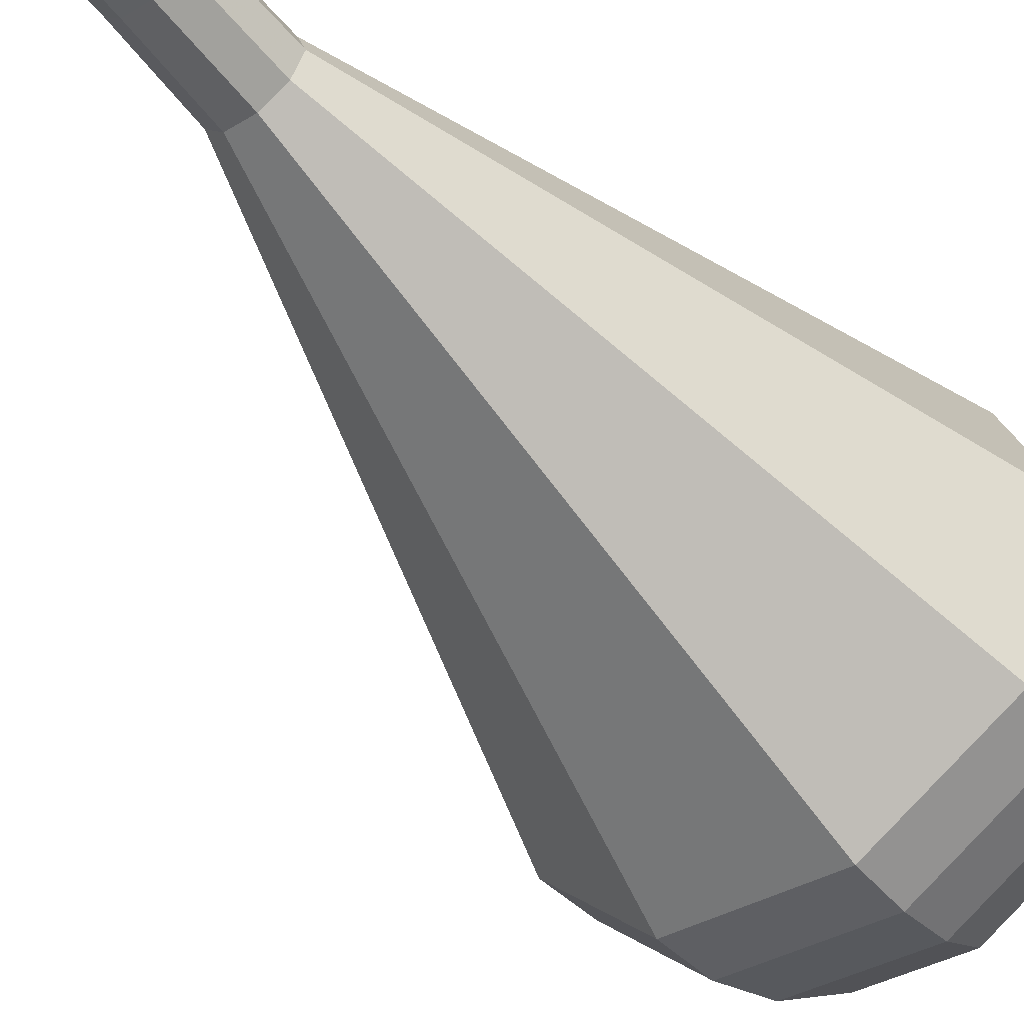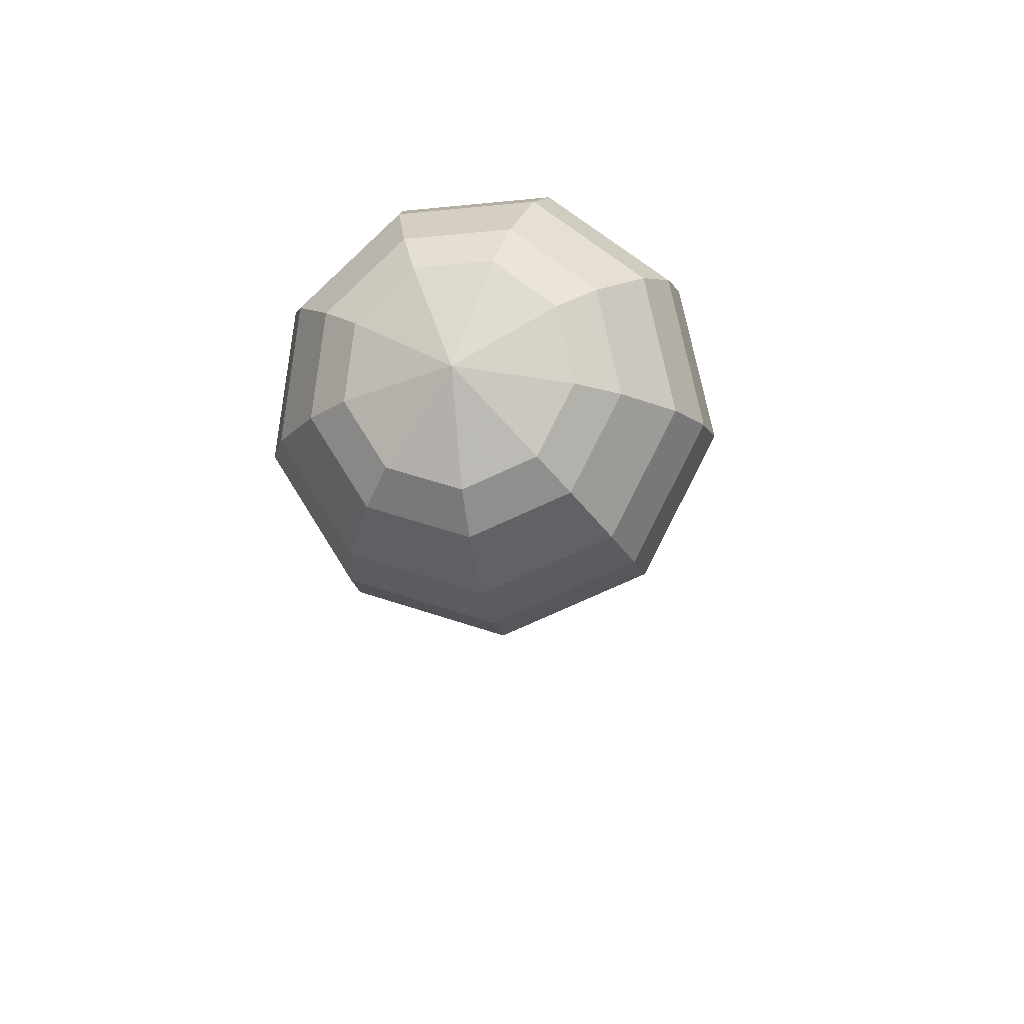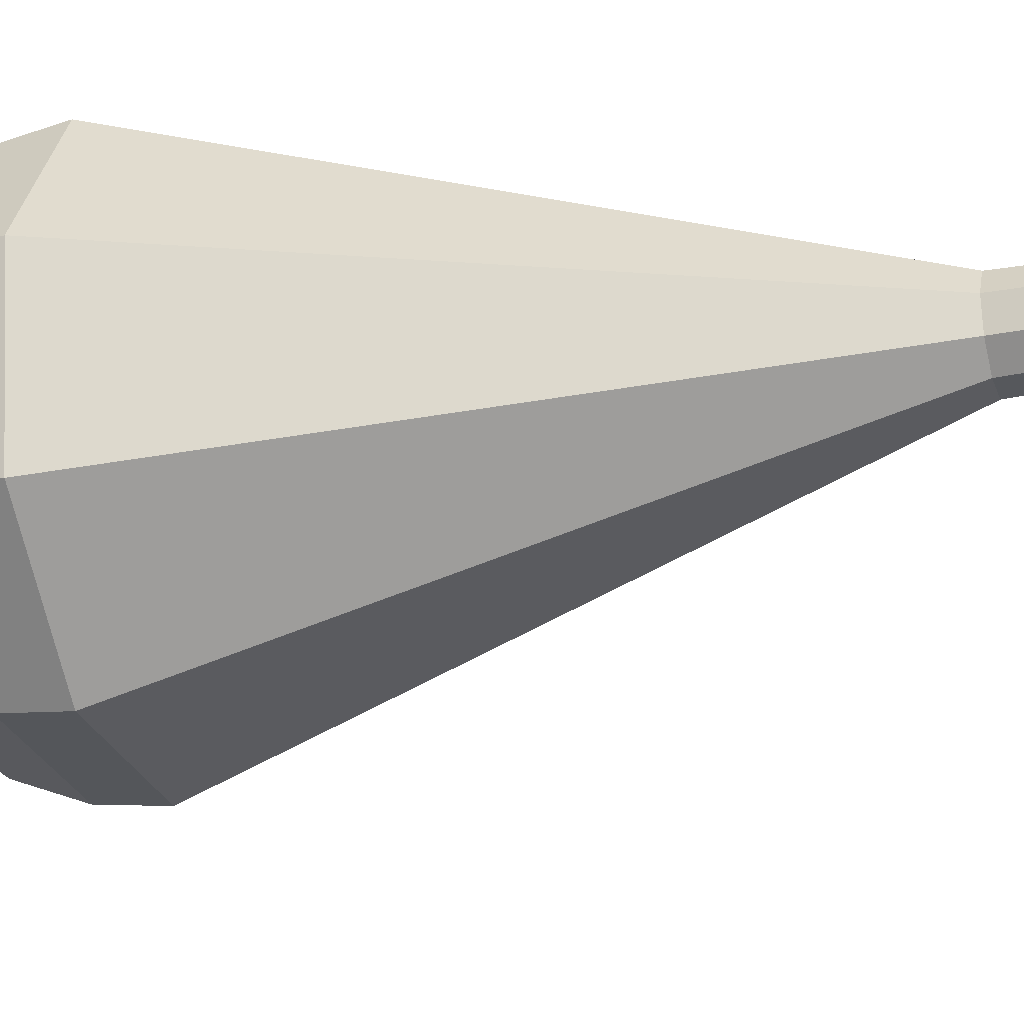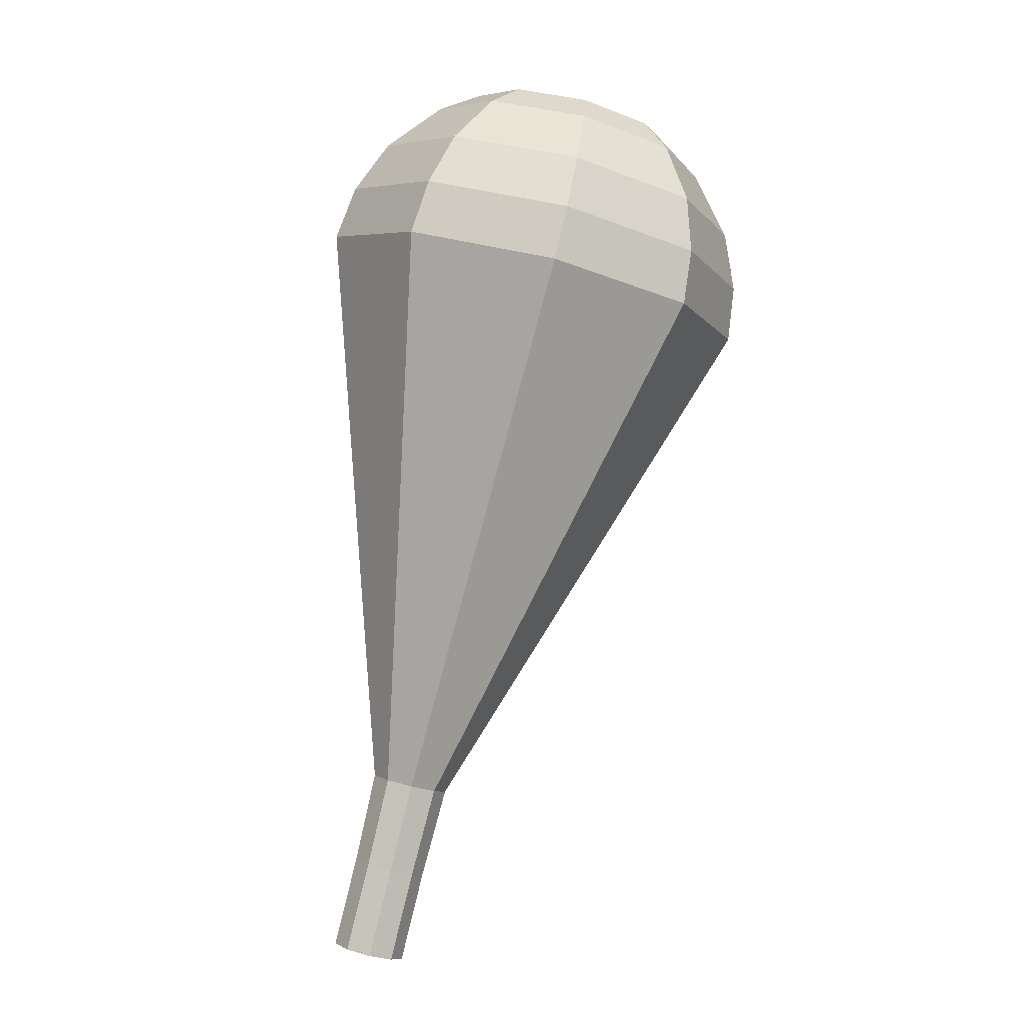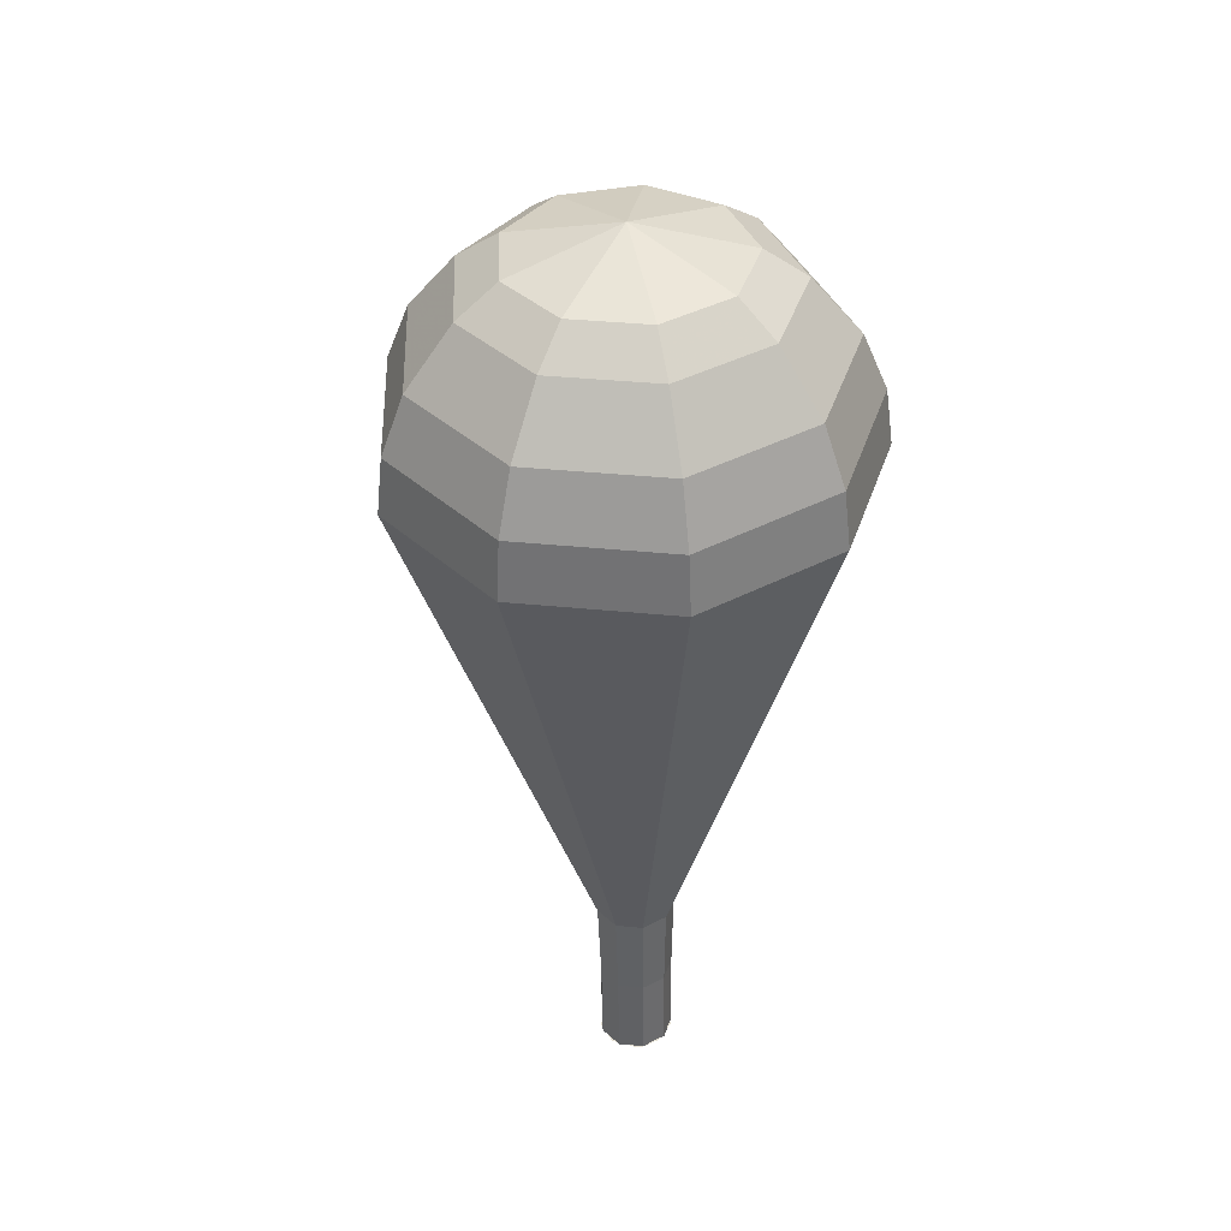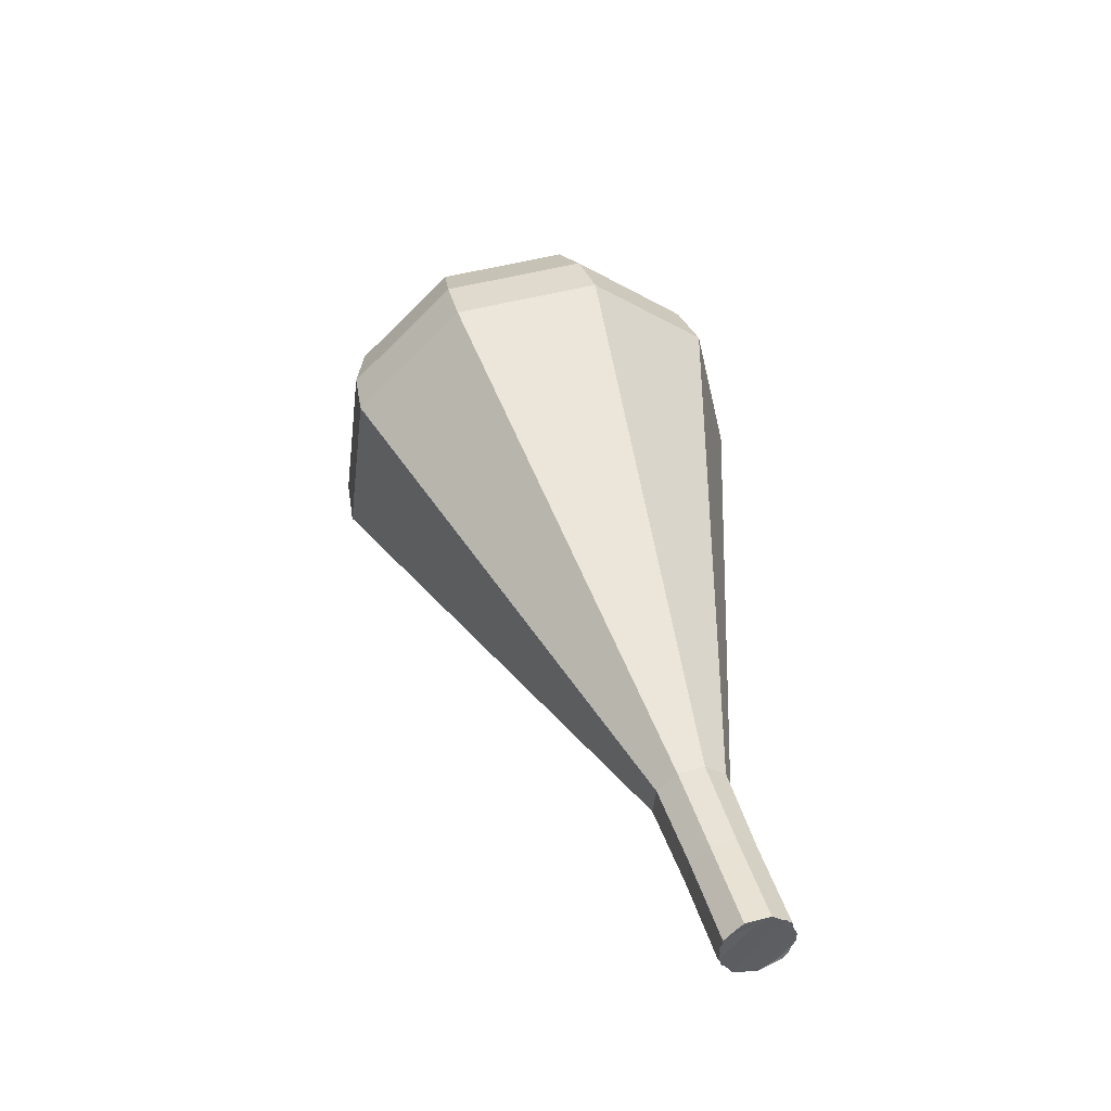
<metadata>
{"format":"obj","ext":"obj","renderer":"f3d","projection":"perspective","resolution":1024,"background":"white","views":[{"elev":-32.3,"azim":-130.9,"up":"+Y"},{"elev":64.3,"azim":56.0,"up":"+Z"},{"elev":51.5,"azim":103.0,"up":"+Y"},{"elev":9.7,"azim":-107.0,"up":"+Z"},{"elev":59.3,"azim":-155.1,"up":"+Z"},{"elev":-60.8,"azim":81.7,"up":"+Z"}]}
</metadata>
<code>
g tube1
v 146.3 147 95.72
v 146.5 146.2 95.43
v 146.1 145.4 95.28
v 145.3 145.1 95.33
v 144.5 145.3 95.56
v 144.1 146 95.87
v 144.2 146.8 96.1
v 144.8 147.4 96.15
v 145.6 147.4 96
v 146.3 147 95.72
v 144.2 145.7 95.72
v 144.8 145.2 95.45
v 145.6 145.1 95.31
v 146.3 145.7 95.36
v 146.5 146.5 95.57
v 146.1 147.2 95.86
v 145.4 147.5 96.07
v 144.5 147.2 96.12
v 144.1 146.5 95.98
v 144.2 145.7 95.72
v 144.6 144.8 98.63
v 145.2 144.3 98.36
v 146.1 144.2 98.22
v 146.8 144.7 98.27
v 147 145.5 98.48
v 146.6 146.3 98.77
v 145.8 146.6 98.99
v 145 146.3 99.03
v 144.5 145.6 98.89
v 144.6 144.8 98.63
v 145 143.9 101.5
v 145.7 143.3 101.3
v 146.6 143.3 101.1
v 147.3 143.8 101.2
v 147.5 144.6 101.4
v 147.1 145.4 101.7
v 146.3 145.7 101.9
v 145.4 145.5 102
v 144.9 144.7 101.8
v 145 143.9 101.5
v 144.6 142.5 104.4
v 145.7 141.5 103.9
v 147.3 141.4 103.7
v 148.6 142.4 103.8
v 149 143.9 104.2
v 148.3 145.2 104.7
v 146.8 145.8 105.1
v 145.3 145.3 105.2
v 144.4 144 104.9
v 144.6 142.5 104.4
v 144.1 141.1 107.4
v 145.8 139.6 106.6
v 148 139.6 106.3
v 149.9 141 106.4
v 150.5 143.1 107
v 149.5 145.1 107.7
v 147.4 145.9 108.3
v 145.2 145.2 108.5
v 143.9 143.3 108.1
v 144.1 141.1 107.4
v 143.2 138.3 113.2
v 145.9 136 112
v 149.5 135.9 111.4
v 152.5 138.1 111.6
v 153.4 141.6 112.6
v 151.8 144.7 113.8
v 148.5 146 114.7
v 144.9 144.9 115
v 142.8 141.9 114.3
v 143.2 138.3 113.2
v 142.3 135.6 119
v 146 132.3 117.4
v 151 132.2 116.6
v 155.1 135.3 116.8
v 156.4 140.1 118.1
v 154.2 144.4 119.9
v 149.5 146.2 121.2
v 144.7 144.6 121.4
v 141.8 140.4 120.6
v 142.3 135.6 119
v 142.8 135.1 120.8
v 146.3 132 119.2
v 151.2 131.9 118.4
v 155.2 134.8 118.7
v 156.4 139.5 119.9
v 154.3 143.6 121.6
v 149.8 145.4 122.9
v 145.1 143.9 123.1
v 142.3 139.8 122.3
v 142.8 135.1 120.8
v 143.8 134.9 122.5
v 146.9 132.1 121.2
v 151.3 132 120.4
v 154.9 134.7 120.7
v 156 138.8 121.8
v 154 142.5 123.3
v 150 144.1 124.4
v 145.8 142.7 124.7
v 143.3 139.1 123.9
v 143.8 134.9 122.5
v 145.4 135.1 124.3
v 147.8 132.9 123.2
v 151.2 132.8 122.7
v 153.9 134.9 122.9
v 154.7 138 123.7
v 153.3 140.9 124.9
v 150.2 142.1 125.7
v 147 141 125.9
v 145.1 138.3 125.4
v 145.4 135.1 124.3
v 146.8 135.4 125.2
v 148.5 133.8 124.4
v 151 133.8 124
v 153 135.3 124.1
v 153.6 137.6 124.8
v 152.5 139.7 125.6
v 150.3 140.5 126.2
v 147.9 139.8 126.4
v 146.5 137.8 126
v 146.8 135.4 125.2
v 150.1 136.8 126.1
v 150.1 136.8 126.1
v 150.1 136.8 126.1
v 150.1 136.8 126.1
v 150.1 136.8 126.1
v 150.1 136.8 126.1
v 150.1 136.8 126.1
v 150.1 136.8 126.1
v 150.1 136.8 126.1
v 150.1 136.8 126.1
f 1 2 12
f 12 11 1
f 2 3 13
f 13 12 2
f 3 4 14
f 14 13 3
f 4 5 15
f 15 14 4
f 5 6 16
f 16 15 5
f 6 7 17
f 17 16 6
f 7 8 18
f 18 17 7
f 8 9 19
f 19 18 8
f 9 10 20
f 20 19 9
f 11 12 22
f 22 21 11
f 12 13 23
f 23 22 12
f 13 14 24
f 24 23 13
f 14 15 25
f 25 24 14
f 15 16 26
f 26 25 15
f 16 17 27
f 27 26 16
f 17 18 28
f 28 27 17
f 18 19 29
f 29 28 18
f 19 20 30
f 30 29 19
f 21 22 32
f 32 31 21
f 22 23 33
f 33 32 22
f 23 24 34
f 34 33 23
f 24 25 35
f 35 34 24
f 25 26 36
f 36 35 25
f 26 27 37
f 37 36 26
f 27 28 38
f 38 37 27
f 28 29 39
f 39 38 28
f 29 30 40
f 40 39 29
f 31 32 42
f 42 41 31
f 32 33 43
f 43 42 32
f 33 34 44
f 44 43 33
f 34 35 45
f 45 44 34
f 35 36 46
f 46 45 35
f 36 37 47
f 47 46 36
f 37 38 48
f 48 47 37
f 38 39 49
f 49 48 38
f 39 40 50
f 50 49 39
f 41 42 52
f 52 51 41
f 42 43 53
f 53 52 42
f 43 44 54
f 54 53 43
f 44 45 55
f 55 54 44
f 45 46 56
f 56 55 45
f 46 47 57
f 57 56 46
f 47 48 58
f 58 57 47
f 48 49 59
f 59 58 48
f 49 50 60
f 60 59 49
f 51 52 62
f 62 61 51
f 52 53 63
f 63 62 52
f 53 54 64
f 64 63 53
f 54 55 65
f 65 64 54
f 55 56 66
f 66 65 55
f 56 57 67
f 67 66 56
f 57 58 68
f 68 67 57
f 58 59 69
f 69 68 58
f 59 60 70
f 70 69 59
f 61 62 72
f 72 71 61
f 62 63 73
f 73 72 62
f 63 64 74
f 74 73 63
f 64 65 75
f 75 74 64
f 65 66 76
f 76 75 65
f 66 67 77
f 77 76 66
f 67 68 78
f 78 77 67
f 68 69 79
f 79 78 68
f 69 70 80
f 80 79 69
f 71 72 82
f 82 81 71
f 72 73 83
f 83 82 72
f 73 74 84
f 84 83 73
f 74 75 85
f 85 84 74
f 75 76 86
f 86 85 75
f 76 77 87
f 87 86 76
f 77 78 88
f 88 87 77
f 78 79 89
f 89 88 78
f 79 80 90
f 90 89 79
f 81 82 92
f 92 91 81
f 82 83 93
f 93 92 82
f 83 84 94
f 94 93 83
f 84 85 95
f 95 94 84
f 85 86 96
f 96 95 85
f 86 87 97
f 97 96 86
f 87 88 98
f 98 97 87
f 88 89 99
f 99 98 88
f 89 90 100
f 100 99 89
f 91 92 102
f 102 101 91
f 92 93 103
f 103 102 92
f 93 94 104
f 104 103 93
f 94 95 105
f 105 104 94
f 95 96 106
f 106 105 95
f 96 97 107
f 107 106 96
f 97 98 108
f 108 107 97
f 98 99 109
f 109 108 98
f 99 100 110
f 110 109 99
f 101 102 112
f 112 111 101
f 102 103 113
f 113 112 102
f 103 104 114
f 114 113 103
f 104 105 115
f 115 114 104
f 105 106 116
f 116 115 105
f 106 107 117
f 117 116 106
f 107 108 118
f 118 117 107
f 108 109 119
f 119 118 108
f 109 110 120
f 120 119 109
f 111 112 122
f 122 121 111
f 112 113 123
f 123 122 112
f 113 114 124
f 124 123 113
f 114 115 125
f 125 124 114
f 115 116 126
f 126 125 115
f 116 117 127
f 127 126 116
f 117 118 128
f 128 127 117
f 118 119 129
f 129 128 118
f 119 120 130
f 130 129 119
g

</code>
